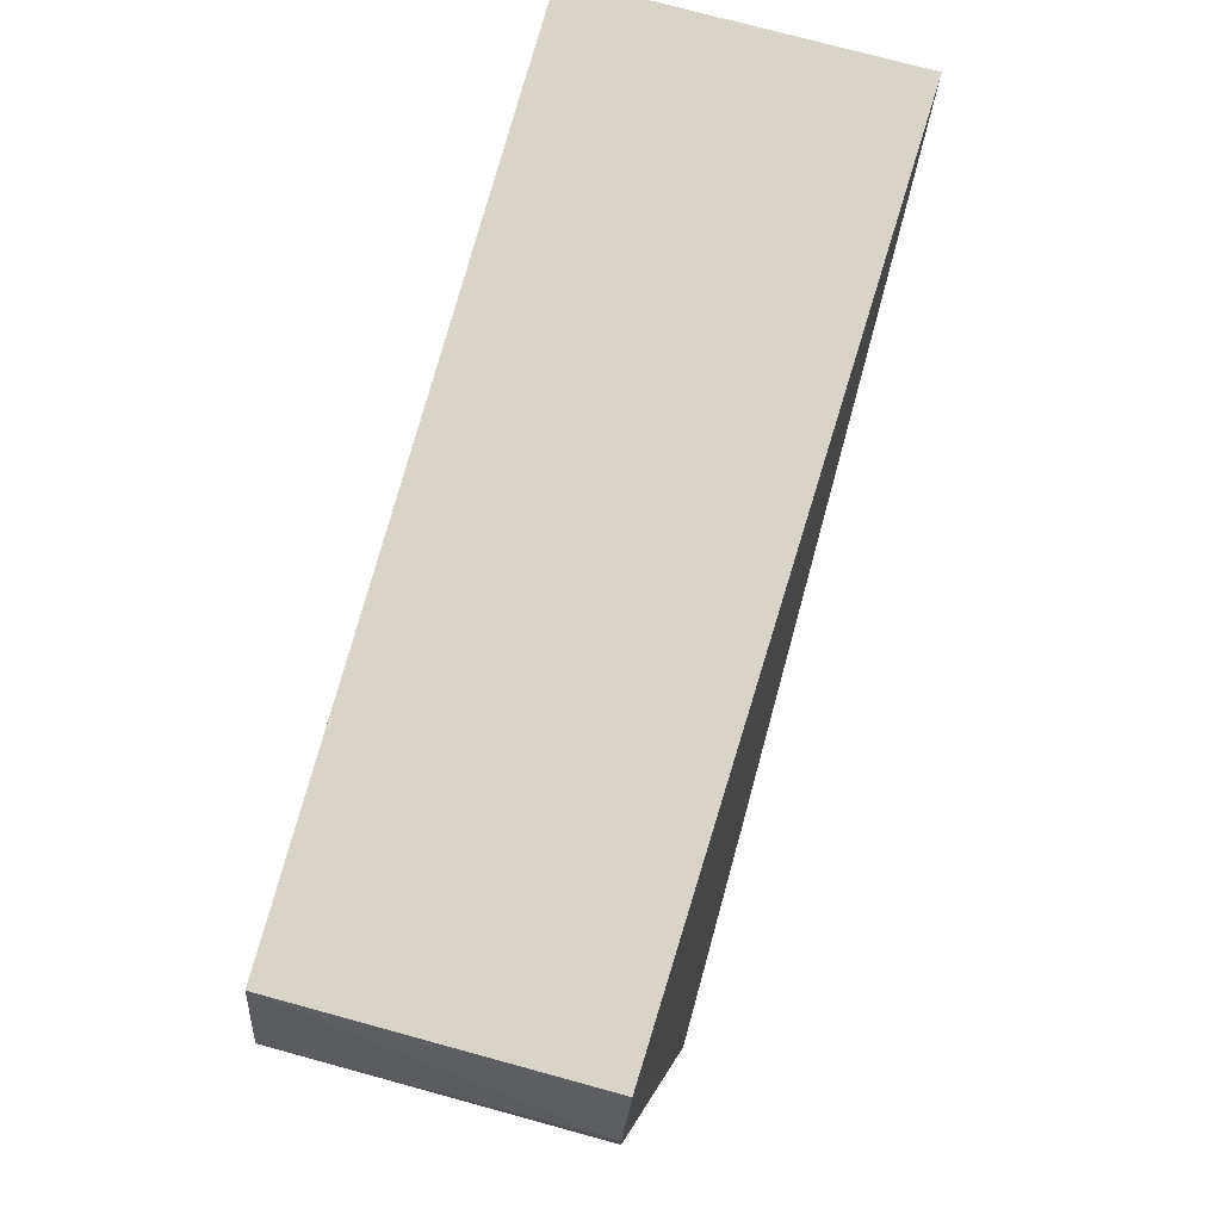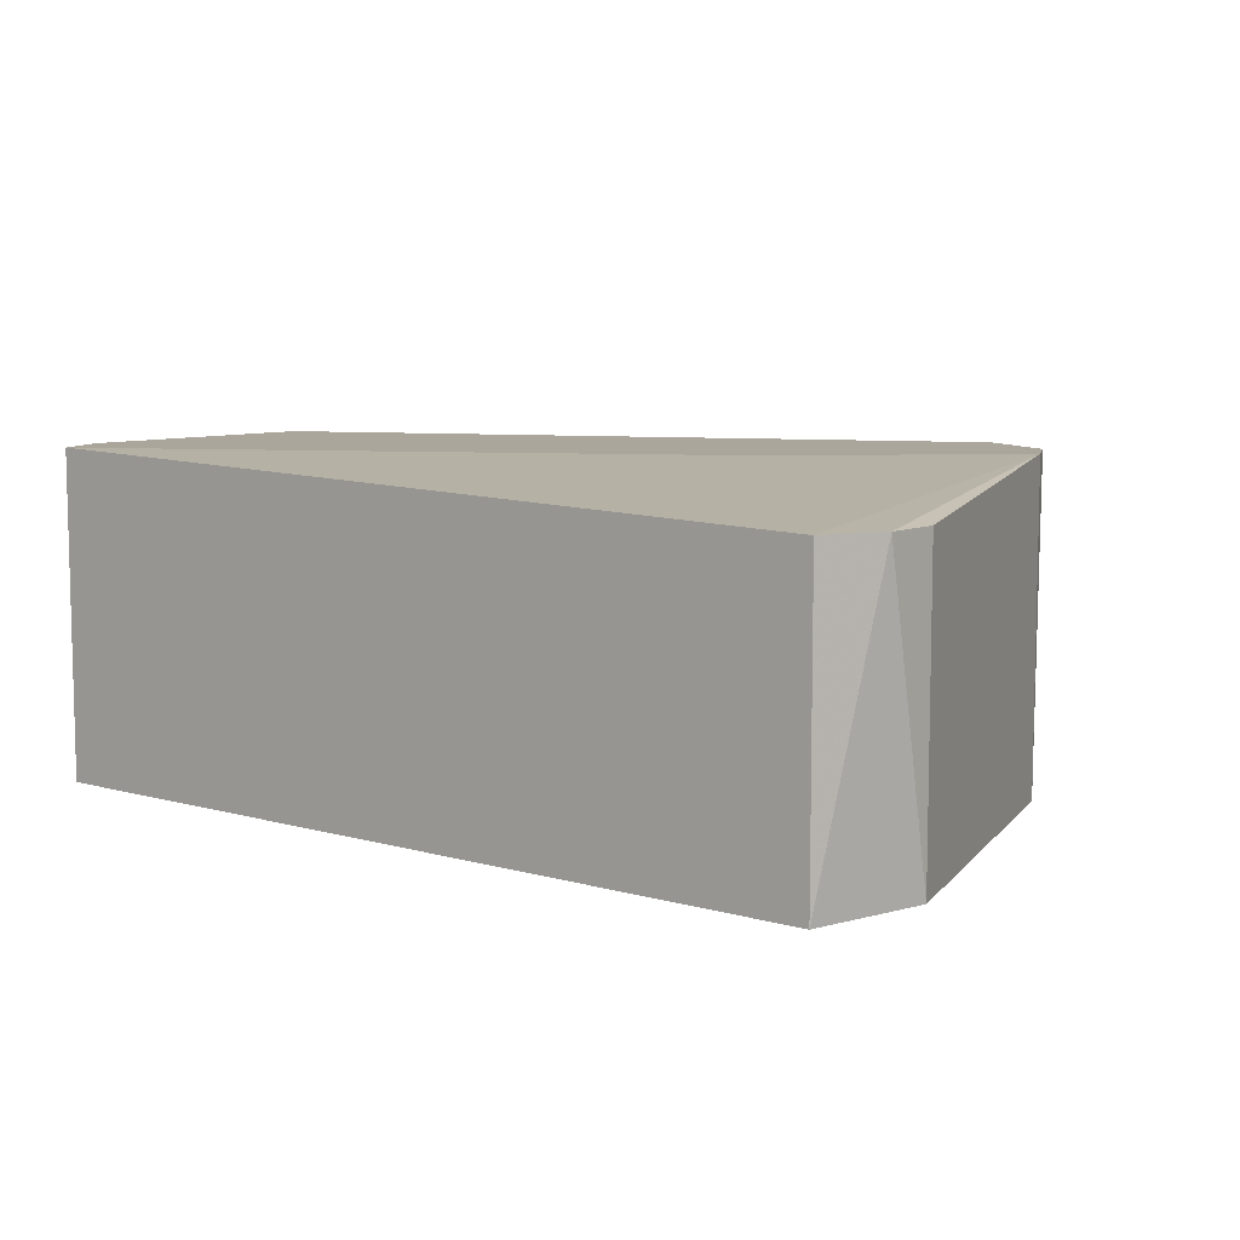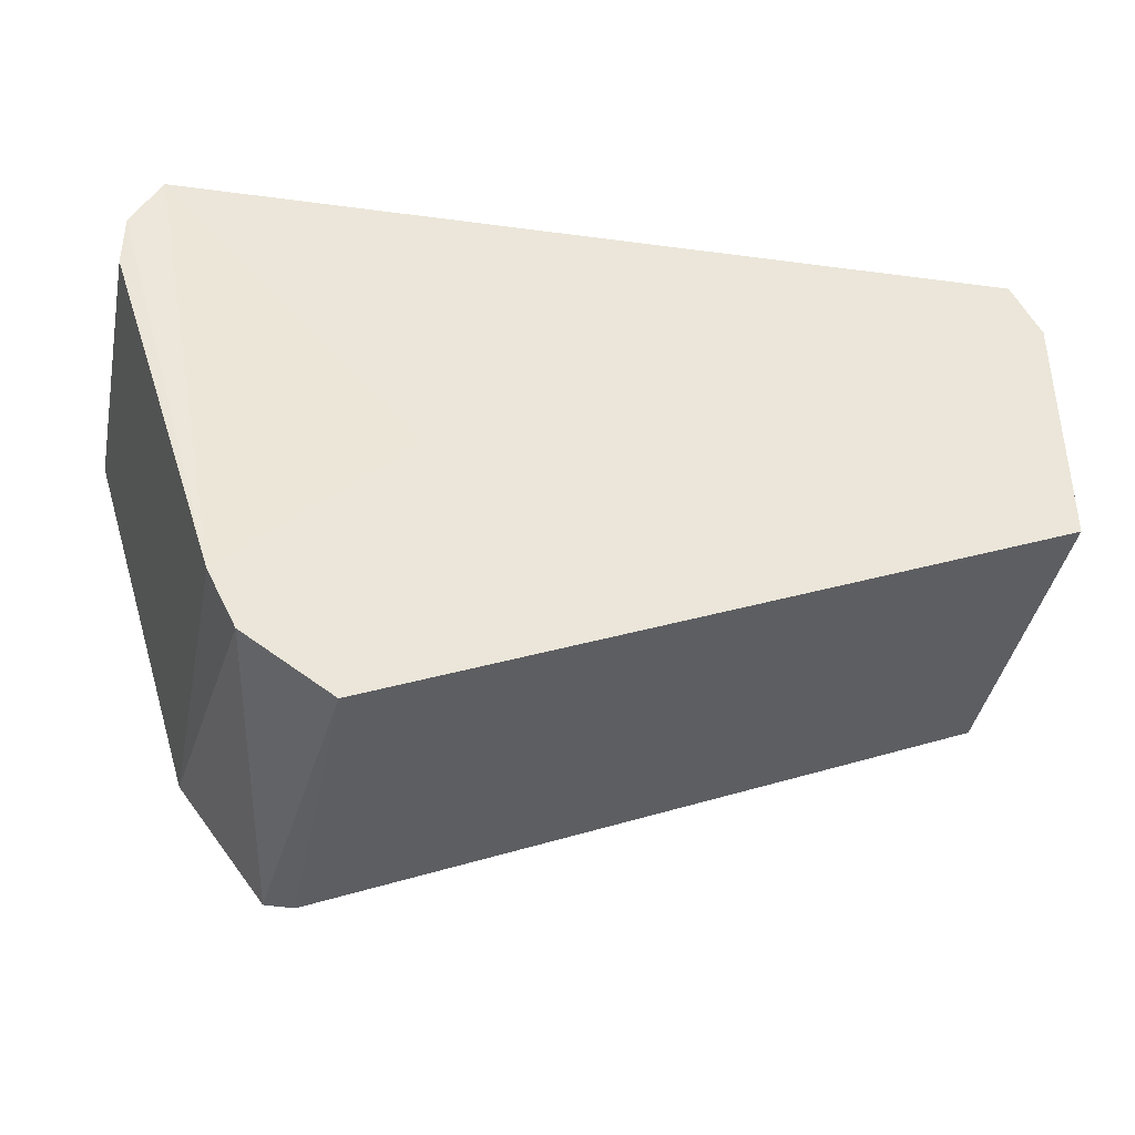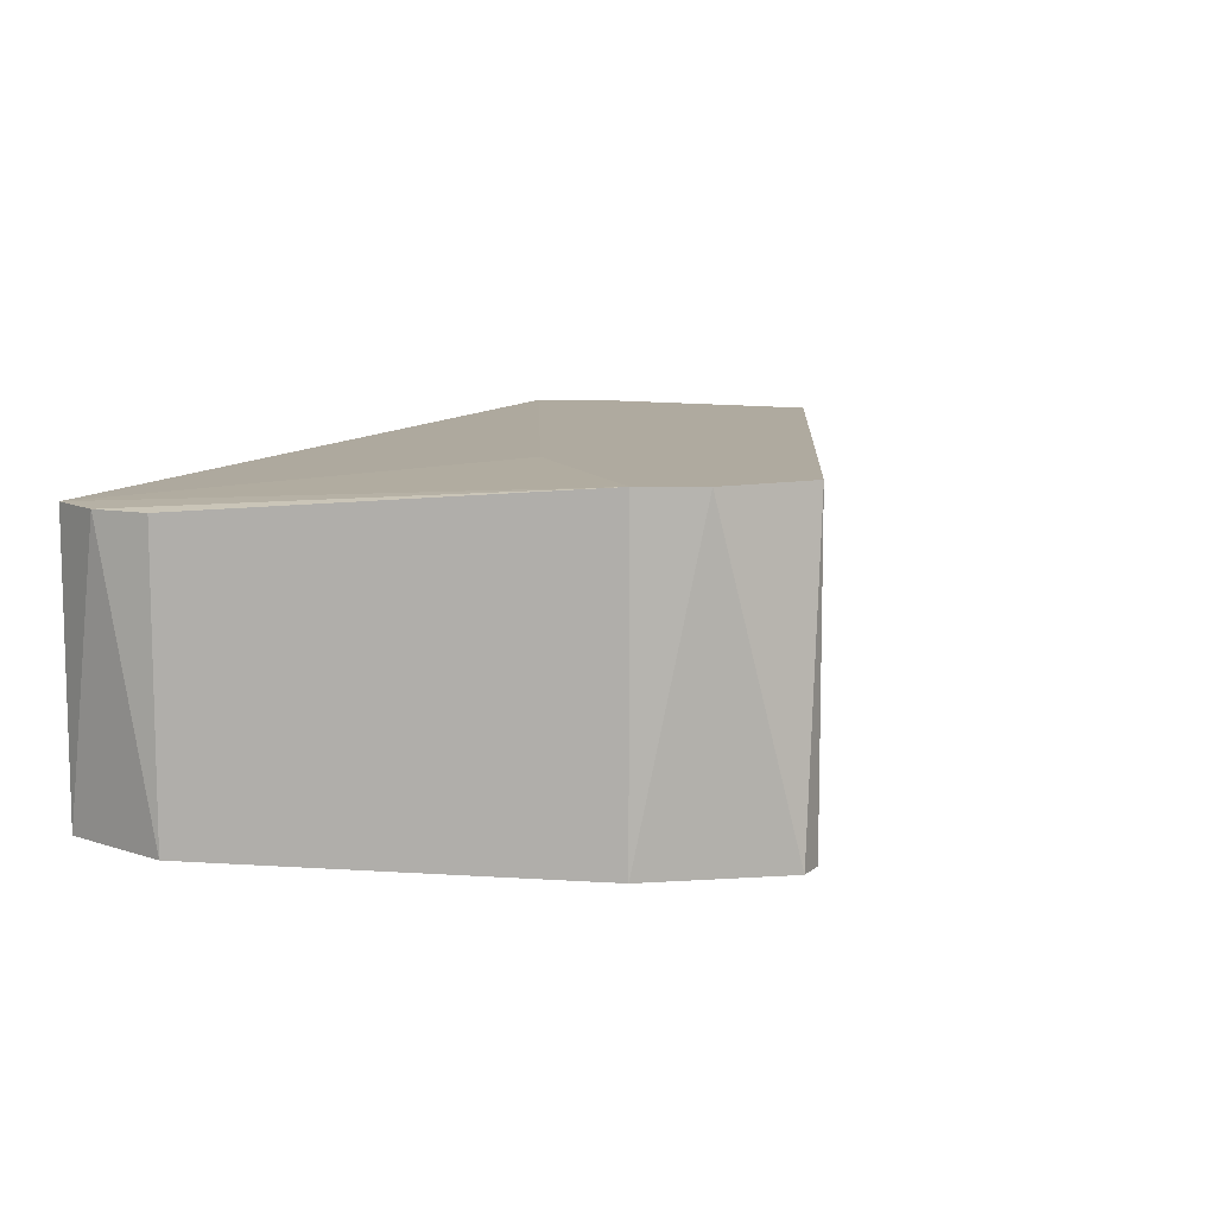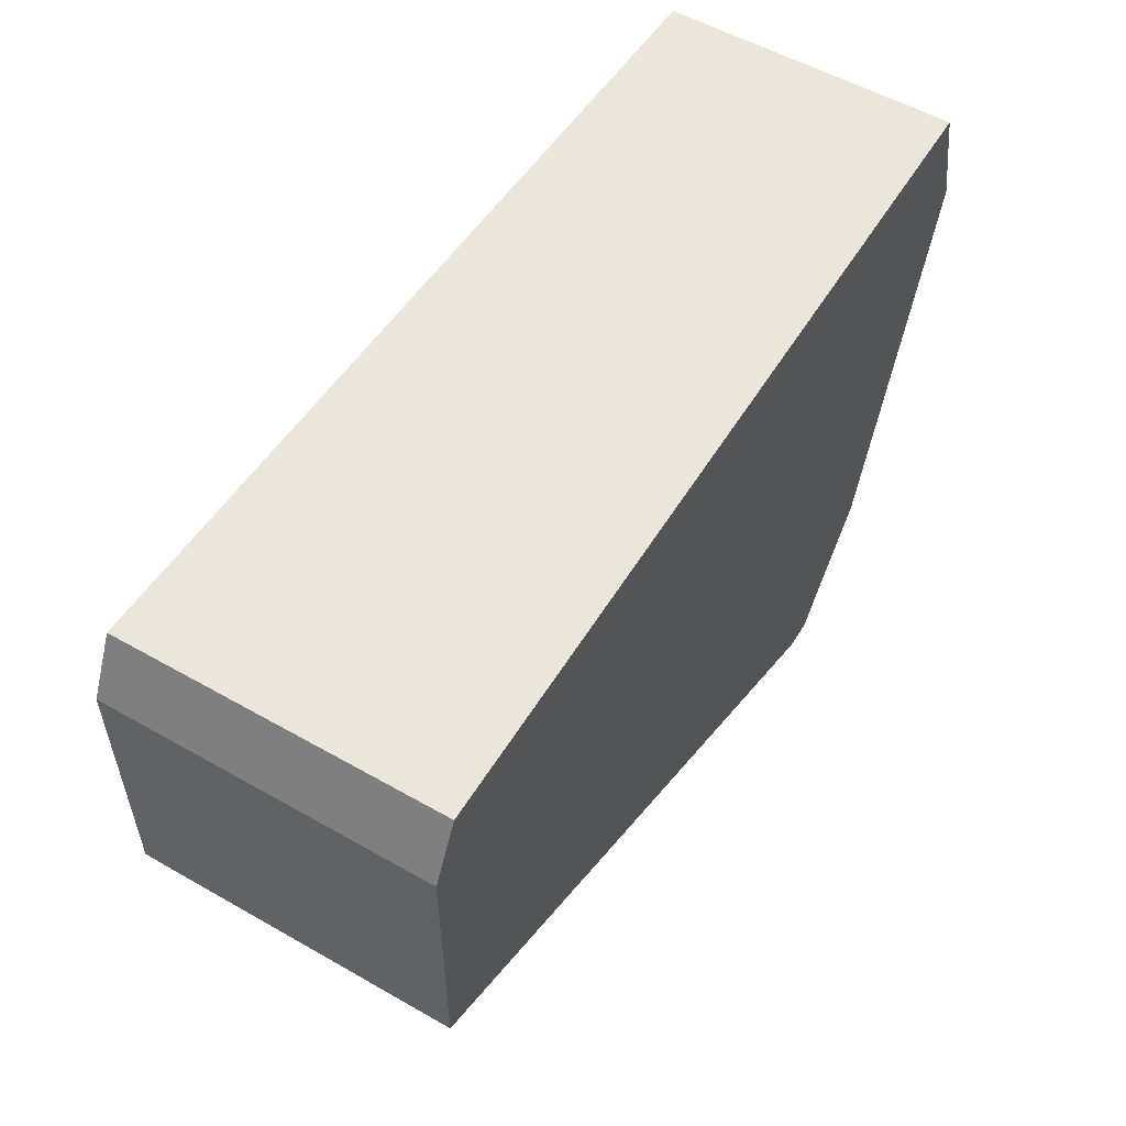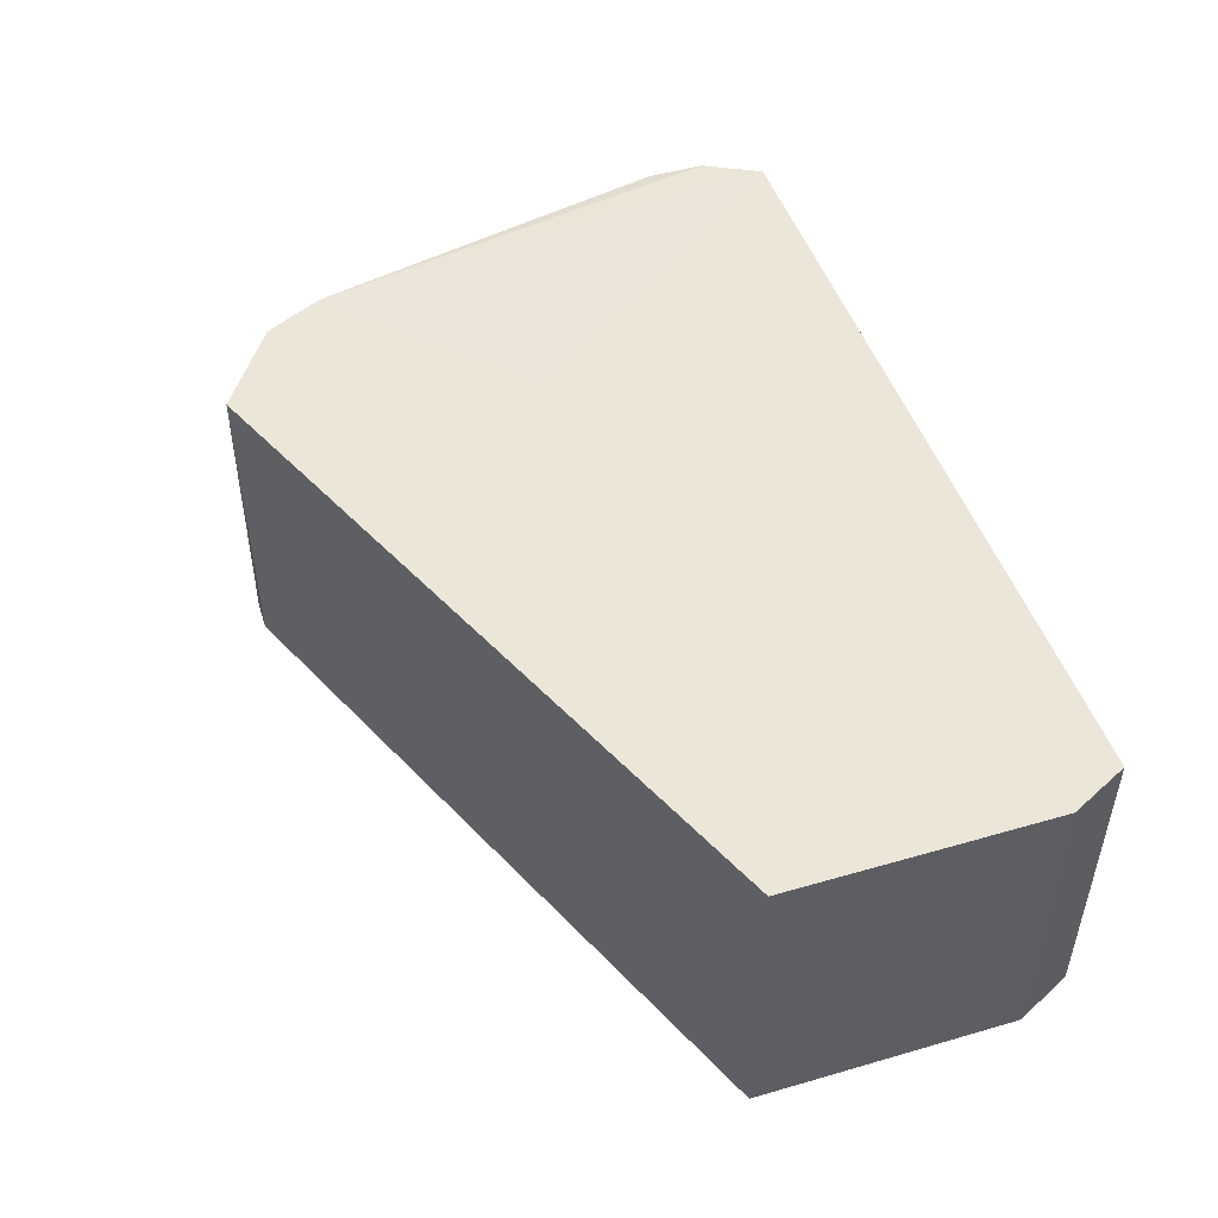
<metadata>
{"format":"obj","ext":"obj","renderer":"f3d","projection":"perspective","resolution":1024,"background":"white","views":[{"elev":75.3,"azim":105.2,"up":"+Z"},{"elev":7.9,"azim":38.6,"up":"+Y"},{"elev":-40.2,"azim":168.7,"up":"+Z"},{"elev":9.5,"azim":117.0,"up":"+Y"},{"elev":55.1,"azim":-59.0,"up":"+Z"},{"elev":49.2,"azim":-107.8,"up":"+Y"}]}
</metadata>
<code>
v 0.02657 -0.002999 0.02248
v 0.02657 0.003115 0.02248
v 0.02718 -0.002999 0.02004
v 0.02718 0.003115 0.02126
v 0.02718 0.003115 0.02004
v 0.02229 0.003726 0.009644
v 0.02229 -0.002999 0.009644
v 0.02412 0.003726 0.01087
v 0.0229 -0.002999 0.009644
v 0.02474 0.003726 0.01209
v 0.02474 -0.002999 0.01209
v 0.00823 0.003726 0.02126
v 0.00823 0.003726 0.01576
v 0.00823 -0.002999 0.02126
v 0.00823 -0.002999 0.01576
v 0.02107 0.003726 0.01576
v 0.008842 0.003726 0.02248
v 0.008842 -0.002999 0.02248
f 11 9 8
f 6 7 15
f 15 7 1
f 16 6 17
f 15 1 18
f 1 17 18
f 6 15 13
f 17 6 13
f 1 7 11
f 16 17 2
f 17 1 2
f 1 4 2
f 2 4 10
f 6 16 10
f 16 2 10
f 11 10 3
f 4 1 3
f 1 11 3
f 15 18 14
f 18 17 14
f 13 15 14
f 13 14 12
f 17 13 12
f 14 17 12
f 7 6 9
f 11 7 9
f 10 4 5
f 3 10 5
f 4 3 5
f 6 10 8
f 10 11 8
f 9 6 8

</code>
